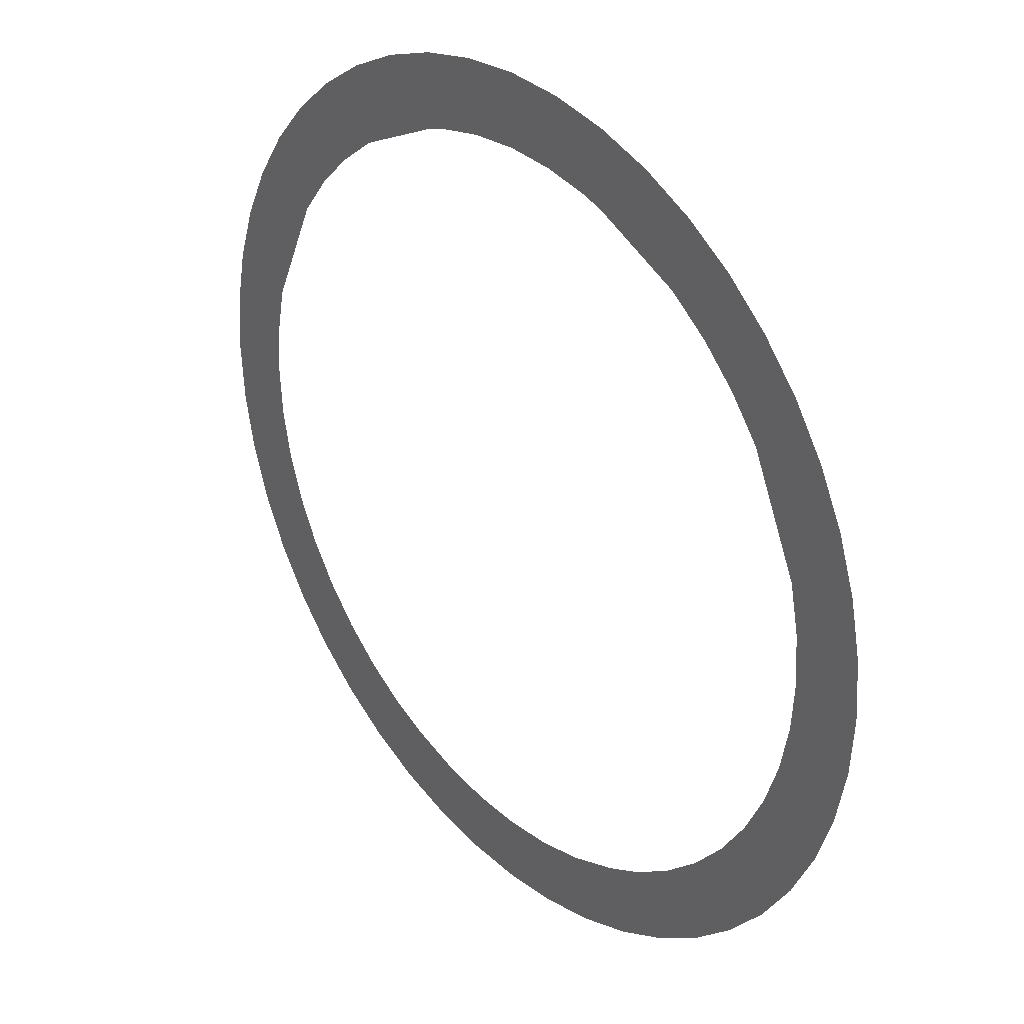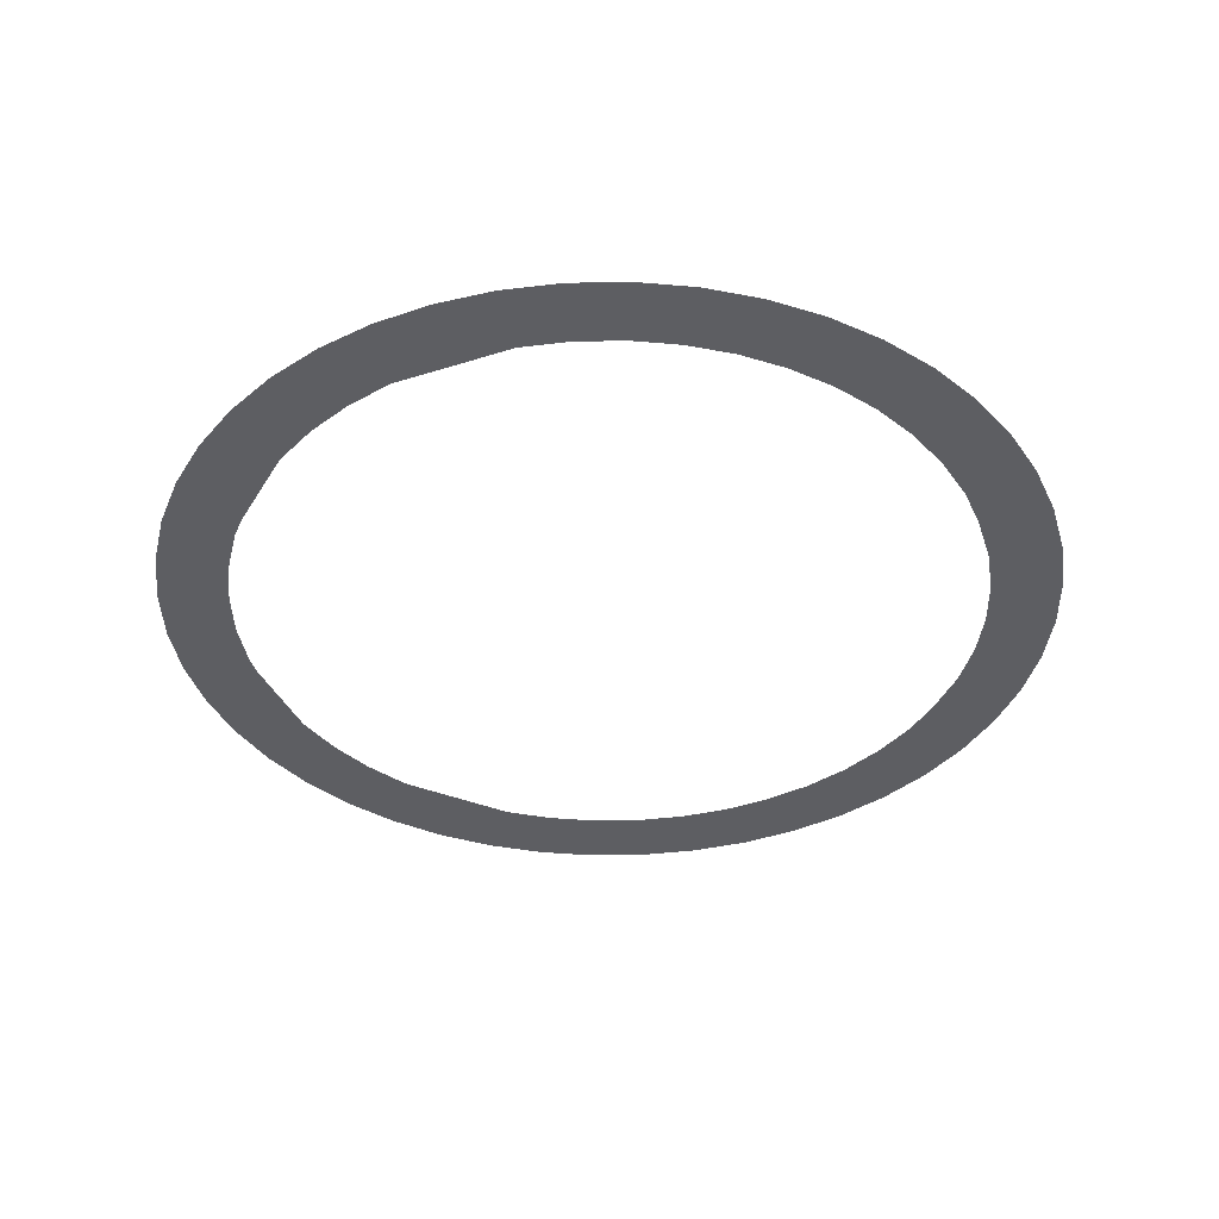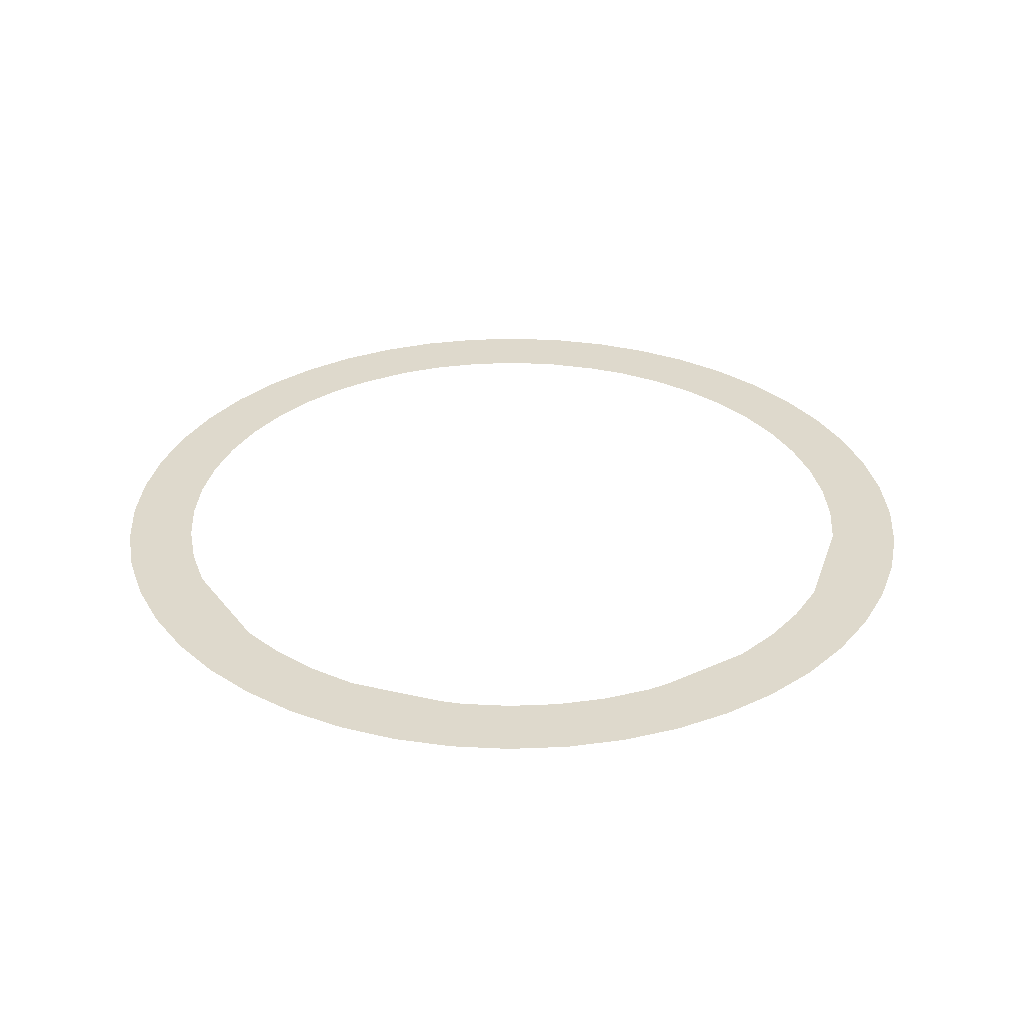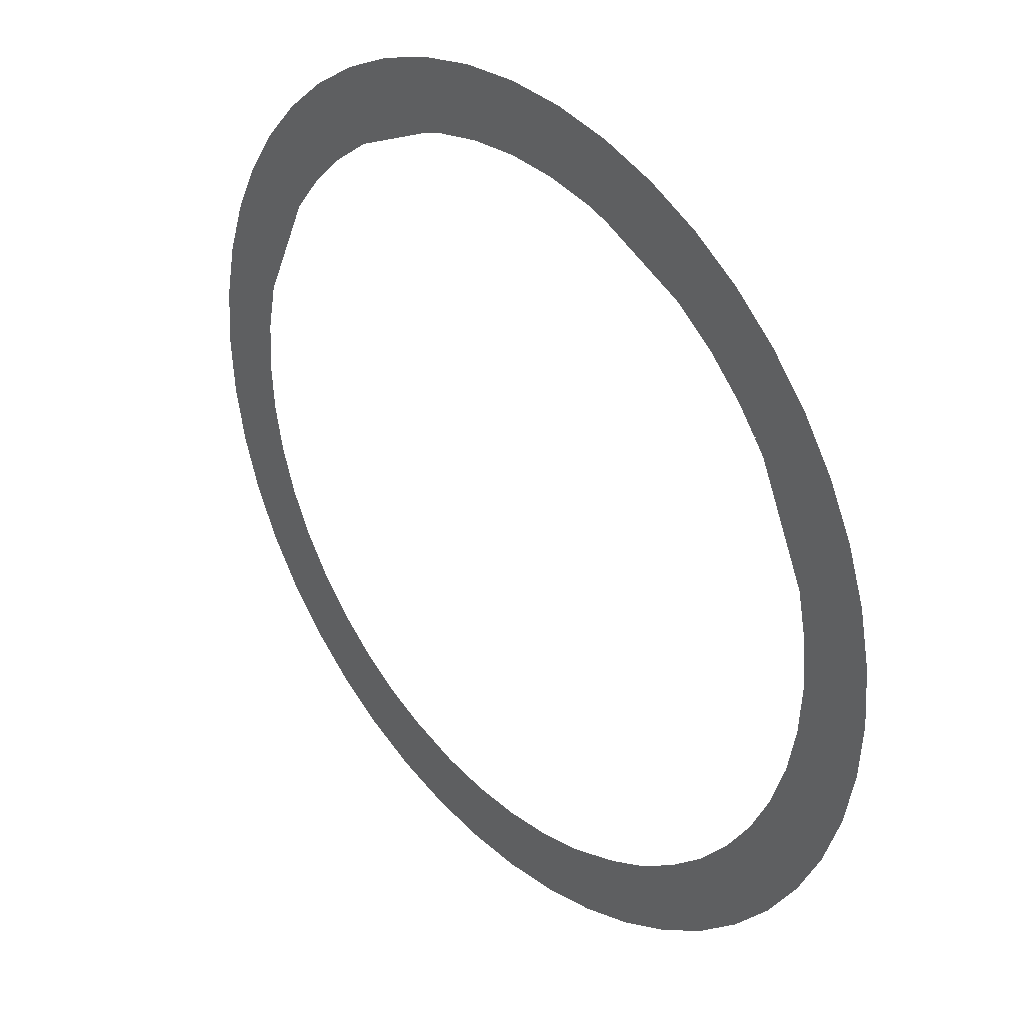
<metadata>
{"format":"obj","ext":"obj","renderer":"f3d","projection":"perspective","resolution":1024,"background":"white","views":[{"elev":31.4,"azim":-130.7,"up":"+Z"},{"elev":-38.7,"azim":87.5,"up":"+Y"},{"elev":32.0,"azim":-7.1,"up":"+Y"},{"elev":33.6,"azim":47.7,"up":"+Z"}]}
</metadata>
<code>
v 0.3359 0 0.3359
v 0 0 0.475
v 0.06199 0 0.4709
v 0.2892 0 0.3769
v 0.2892 0 0.3769
v 0.06199 0 0.4709
v 0.1229 0 0.4588
v 0.2375 0 0.4113
v 0.2375 0 0.4113
v 0.1229 0 0.4588
v 0.1818 0 0.4389
v 0.3359 0 0.3359
v 0.475 0 0
v 0.4709 0 0.06199
v 0.3769 0 0.2892
v 0.3769 0 0.2892
v 0.4709 0 0.06199
v 0.4588 0 0.1229
v 0.4113 0 0.2375
v 0.4113 0 0.2375
v 0.4588 0 0.1229
v 0.4389 0 0.1818
v 0.3359 0 -0.3359
v 0 0 -0.475
v 0.06199 0 -0.4709
v 0.2892 0 -0.3769
v 0.2892 0 -0.3769
v 0.06199 0 -0.4709
v 0.1229 0 -0.4588
v 0.2375 0 -0.4113
v 0.2375 0 -0.4113
v 0.1229 0 -0.4588
v 0.1818 0 -0.4389
v 0.3359 0 -0.3359
v 0.475 0 0
v 0.4709 0 -0.06199
v 0.3769 0 -0.2892
v 0.3769 0 -0.2892
v 0.4709 0 -0.06199
v 0.4588 0 -0.1229
v 0.4113 0 -0.2375
v 0.4113 0 -0.2375
v 0.4588 0 -0.1229
v 0.4389 0 -0.1818
v 0.1035 0 0.4
v 0.0522 0 0.3966
v 0 0 0.4
v 0.1035 0 0.4
v 0.1035 0 0.3864
v 0.0522 0 0.3966
v 0 0 0.475
v 0 0 0.4
v 0.1035 0 0.4
v 0.216 0 0.336
v 0.3359 0 0.3359
v 0 0 0.475
v 0.1035 0 0.4
v 0.1035 0 0.4
v 0.1035 0 0.3864
v 0.1265 0 0.3785
v 0.1035 0 0.4
v 0.1265 0 0.3785
v 0.216 0 0.336
v 0.216 0 0.336
v 0.2222 0 0.3326
v 0.3359 0 0.3359
v 0.2884 0 0.2884
v 0.2637 0 0.3007
v 0.2222 0 0.3326
v 0.3007 0 0.2637
v 0.2637 0 0.3007
v 0.2884 0 0.2884
v 0.3326 0 0.2222
v 0.3007 0 0.2637
v 0.2884 0 0.2884
v 0.3359 0 0.3359
v 0.2222 0 0.3326
v 0.2884 0 0.2884
v 0.2884 0 0.2884
v 0.3326 0 0.2222
v 0.3359 0 0.3359
v 0.4 0 0.1035
v 0.3966 0 0.0522
v 0.4 0 0
v 0.4 0 0.1035
v 0.3864 0 0.1035
v 0.3966 0 0.0522
v 0.4 0 0.1035
v 0.3359 0 0.3359
v 0.3326 0 0.2222
v 0.3864 0 0.1035
v 0.3359 0 0.3359
v 0.4 0 0.1035
v 0.475 0 0
v 0.475 0 0
v 0.4 0 0.1035
v 0.4 0 0
v 0.4 0 0
v 0.4 0 -0.07956
v 0.3966 0 -0.0522
v 0.3966 0 -0.0522
v 0.4 0 -0.07956
v 0.3864 0 -0.1035
v 0.3696 0 -0.1531
v 0.3864 0 -0.1035
v 0.4 0 -0.07956
v 0.3696 0 -0.1531
v 0.3391 0 -0.2266
v 0.3464 0 -0.2
v 0.3464 0 -0.2
v 0.3391 0 -0.2266
v 0.3174 0 -0.2435
v 0.2828 0 -0.2828
v 0.3174 0 -0.2435
v 0.3391 0 -0.2266
v 0 0 -0.4
v 0 0 -0.475
v 0.1035 0 -0.4
v 0.1035 0 -0.4
v 0 0 -0.475
v 0.3359 0 -0.3359
v 0.3359 0 -0.3359
v 0.1185 0 -0.381
v 0.1035 0 -0.3864
v 0.1035 0 -0.4
v 0.16 0 -0.366
v 0.1185 0 -0.381
v 0.3359 0 -0.3359
v 0.16 0 -0.366
v 0.3359 0 -0.3359
v 0.2 0 -0.3464
v 0.2 0 -0.3464
v 0.3359 0 -0.3359
v 0.2435 0 -0.3173
v 0.2435 0 -0.3173
v 0.3359 0 -0.3359
v 0.2828 0 -0.2828
v 0.2828 0 -0.2828
v 0.3359 0 -0.3359
v 0.3391 0 -0.2266
v 0.3391 0 -0.2266
v 0.3359 0 -0.3359
v 0.3695 0 -0.1531
v 0.4 0 -0.07956
v 0.3695 0 -0.1531
v 0.3359 0 -0.3359
v 0.475 0 0
v 0.4 0 -0.07956
v 0.475 0 0
v 0.4 0 0
v 0.1035 0 -0.4
v 0.0522 0 -0.3966
v 0 0 -0.4
v 0.1035 0 -0.4
v 0.1035 0 -0.3864
v 0.0522 0 -0.3966
v -0.3359 0 0.3359
v 0 0 0.475
v -0.06199 0 0.4709
v -0.2892 0 0.3769
v -0.2892 0 0.3769
v -0.06199 0 0.4709
v -0.1229 0 0.4588
v -0.2375 0 0.4113
v -0.2375 0 0.4113
v -0.1229 0 0.4588
v -0.1818 0 0.4389
v -0.3359 0 0.3359
v -0.475 0 0
v -0.4709 0 0.06199
v -0.3769 0 0.2892
v -0.3769 0 0.2892
v -0.4709 0 0.06199
v -0.4588 0 0.1229
v -0.4113 0 0.2375
v -0.4113 0 0.2375
v -0.4588 0 0.1229
v -0.4389 0 0.1818
v -0.3359 0 -0.3359
v 0 0 -0.475
v -0.06199 0 -0.4709
v -0.2892 0 -0.3769
v -0.2892 0 -0.3769
v -0.06199 0 -0.4709
v -0.1229 0 -0.4588
v -0.2375 0 -0.4113
v -0.2375 0 -0.4113
v -0.1229 0 -0.4588
v -0.1818 0 -0.4389
v -0.3359 0 -0.3359
v -0.475 0 0
v -0.4709 0 -0.06199
v -0.3769 0 -0.2892
v -0.3769 0 -0.2892
v -0.4709 0 -0.06199
v -0.4588 0 -0.1229
v -0.4113 0 -0.2375
v -0.4113 0 -0.2375
v -0.4588 0 -0.1229
v -0.4389 0 -0.1818
v -0.1035 0 0.4
v -0.0522 0 0.3966
v 0 0 0.4
v -0.1035 0 0.4
v -0.1035 0 0.3864
v -0.0522 0 0.3966
v 0 0 0.4
v 0 0 0.475
v -0.1035 0 0.4
v 0 0 0.475
v -0.3359 0 0.3359
v -0.216 0 0.336
v -0.1035 0 0.4
v -0.1035 0 0.3864
v -0.1035 0 0.4
v -0.1265 0 0.3785
v -0.1265 0 0.3785
v -0.1035 0 0.4
v -0.216 0 0.336
v -0.2222 0 0.3326
v -0.216 0 0.336
v -0.3359 0 0.3359
v -0.2884 0 0.2884
v -0.2637 0 0.3007
v -0.2222 0 0.3326
v -0.3007 0 0.2637
v -0.2637 0 0.3007
v -0.2884 0 0.2884
v -0.3326 0 0.2222
v -0.3007 0 0.2637
v -0.2884 0 0.2884
v -0.2222 0 0.3326
v -0.3359 0 0.3359
v -0.2884 0 0.2884
v -0.3326 0 0.2222
v -0.2884 0 0.2884
v -0.3359 0 0.3359
v -0.4 0 0.1035
v -0.3966 0 0.0522
v -0.4 0 0
v -0.4 0 0.1035
v -0.3864 0 0.1035
v -0.3966 0 0.0522
v -0.3326 0 0.2222
v -0.3359 0 0.3359
v -0.4 0 0.1035
v -0.3864 0 0.1035
v -0.4 0 0.1035
v -0.3359 0 0.3359
v -0.475 0 0
v -0.4 0 0.1035
v -0.475 0 0
v -0.4 0 0
v -0.4 0 0
v -0.4 0 -0.07956
v -0.3966 0 -0.0522
v -0.3966 0 -0.0522
v -0.4 0 -0.07956
v -0.3864 0 -0.1035
v -0.3696 0 -0.1531
v -0.3864 0 -0.1035
v -0.4 0 -0.07956
v -0.3696 0 -0.1531
v -0.3391 0 -0.2266
v -0.3464 0 -0.2
v -0.3464 0 -0.2
v -0.3391 0 -0.2266
v -0.3174 0 -0.2435
v -0.2828 0 -0.2828
v -0.3174 0 -0.2435
v -0.3391 0 -0.2266
v 0 0 -0.475
v 0 0 -0.4
v -0.1035 0 -0.4
v 0 0 -0.475
v -0.1035 0 -0.4
v -0.3359 0 -0.3359
v -0.1035 0 -0.3864
v -0.1185 0 -0.381
v -0.3359 0 -0.3359
v -0.1035 0 -0.4
v -0.1185 0 -0.381
v -0.16 0 -0.366
v -0.3359 0 -0.3359
v -0.3359 0 -0.3359
v -0.16 0 -0.366
v -0.2 0 -0.3464
v -0.3359 0 -0.3359
v -0.2 0 -0.3464
v -0.2435 0 -0.3173
v -0.3359 0 -0.3359
v -0.2435 0 -0.3173
v -0.2828 0 -0.2828
v -0.3359 0 -0.3359
v -0.2828 0 -0.2828
v -0.3391 0 -0.2266
v -0.3359 0 -0.3359
v -0.3391 0 -0.2266
v -0.3695 0 -0.1531
v -0.3359 0 -0.3359
v -0.3695 0 -0.1531
v -0.4 0 -0.07956
v -0.475 0 0
v -0.475 0 0
v -0.4 0 -0.07956
v -0.4 0 0
v -0.1035 0 -0.4
v -0.0522 0 -0.3966
v 0 0 -0.4
v -0.1035 0 -0.4
v -0.1035 0 -0.3864
v -0.0522 0 -0.3966
g mesh19102
f 1 3 2
f 3 1 4
f 5 7 6
f 7 5 8
f 9 11 10
g mesh19104
f 12 13 14
f 14 15 12
f 16 17 18
f 18 19 16
f 20 21 22
g mesh19106
f 23 24 25
f 25 26 23
f 27 28 29
f 29 30 27
f 31 32 33
g mesh19108
f 34 36 35
f 36 34 37
f 38 40 39
f 40 38 41
f 42 44 43
g mesh19110
f 45 47 46
f 48 50 49
f 51 52 53
f 54 55 56
f 56 57 54
f 58 59 60
f 61 62 63
f 64 65 66
g mesh19112
f 67 69 68
f 70 72 71
f 73 75 74
f 76 77 78
f 79 80 81
g mesh19114
f 82 83 84
f 85 86 87
f 88 89 90
f 90 91 88
f 92 93 94
f 95 96 97
g mesh19116
f 98 100 99
f 101 103 102
f 104 106 105
f 107 109 108
f 110 112 111
f 113 115 114
f 116 117 118
f 119 120 121
f 122 123 124
f 124 125 122
f 126 127 128
f 129 130 131
f 132 133 134
f 135 136 137
f 138 139 140
f 141 142 143
f 144 145 146
f 146 147 144
f 148 149 150
g mesh19118
f 151 152 153
f 154 155 156
g mesh19121
f 157 158 159
f 159 160 157
f 161 162 163
f 163 164 161
f 165 166 167
g mesh19123
f 168 170 169
f 170 168 171
f 172 174 173
f 174 172 175
f 176 178 177
g mesh19125
f 179 181 180
f 181 179 182
f 183 185 184
f 185 183 186
f 187 189 188
g mesh19127
f 190 191 192
f 192 193 190
f 194 195 196
f 196 197 194
f 198 199 200
g mesh19129
f 201 202 203
f 204 205 206
f 207 208 209
f 210 211 212
f 212 213 210
f 214 215 216
f 217 218 219
f 220 221 222
g mesh19131
f 223 224 225
f 226 227 228
f 229 230 231
f 232 233 234
f 235 236 237
g mesh19133
f 238 240 239
f 241 243 242
f 244 245 246
f 246 247 244
f 248 249 250
f 251 252 253
g mesh19135
f 254 255 256
f 257 258 259
f 260 261 262
f 263 264 265
f 266 267 268
f 269 270 271
f 272 273 274
f 275 276 277
f 278 279 280
f 280 281 278
f 282 283 284
f 285 286 287
f 288 289 290
f 291 292 293
f 294 295 296
f 297 298 299
f 300 301 302
f 302 303 300
f 304 305 306
g mesh19137
f 307 309 308
f 310 312 311

</code>
